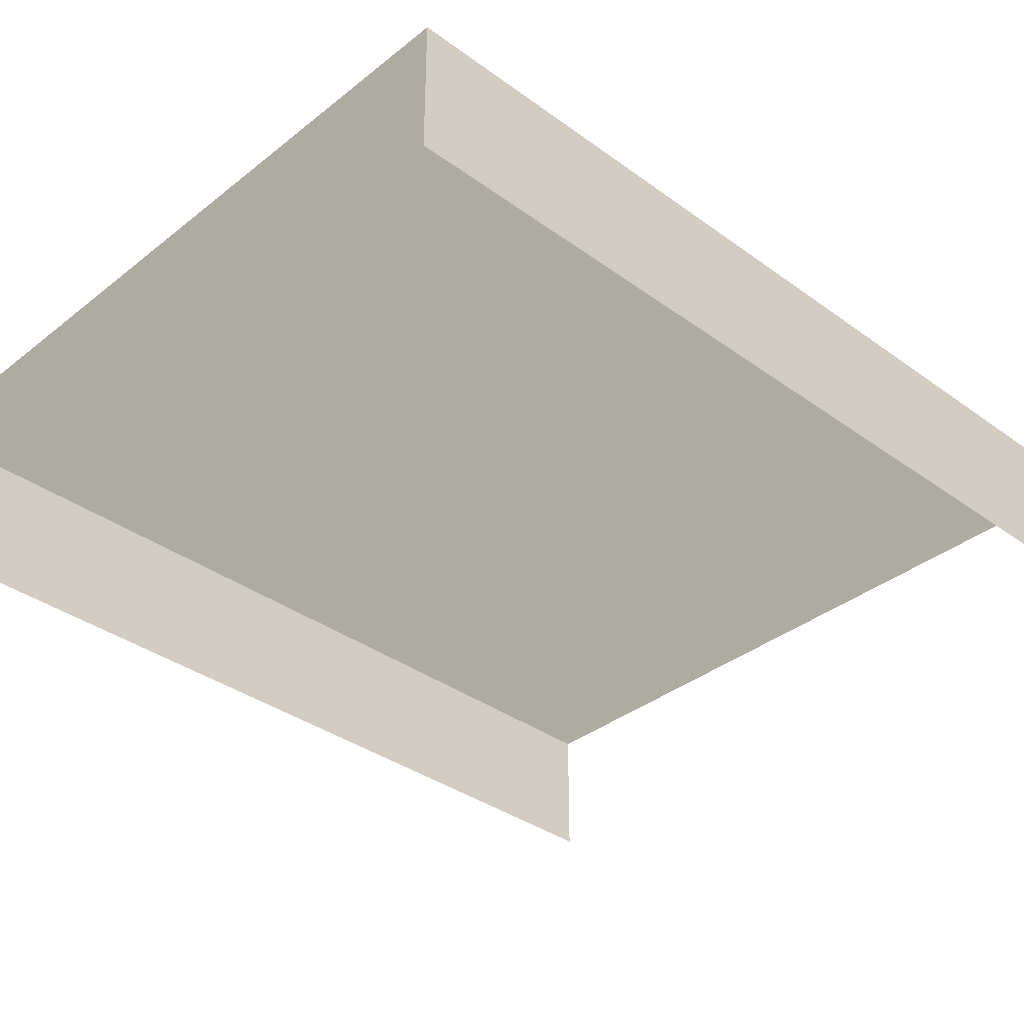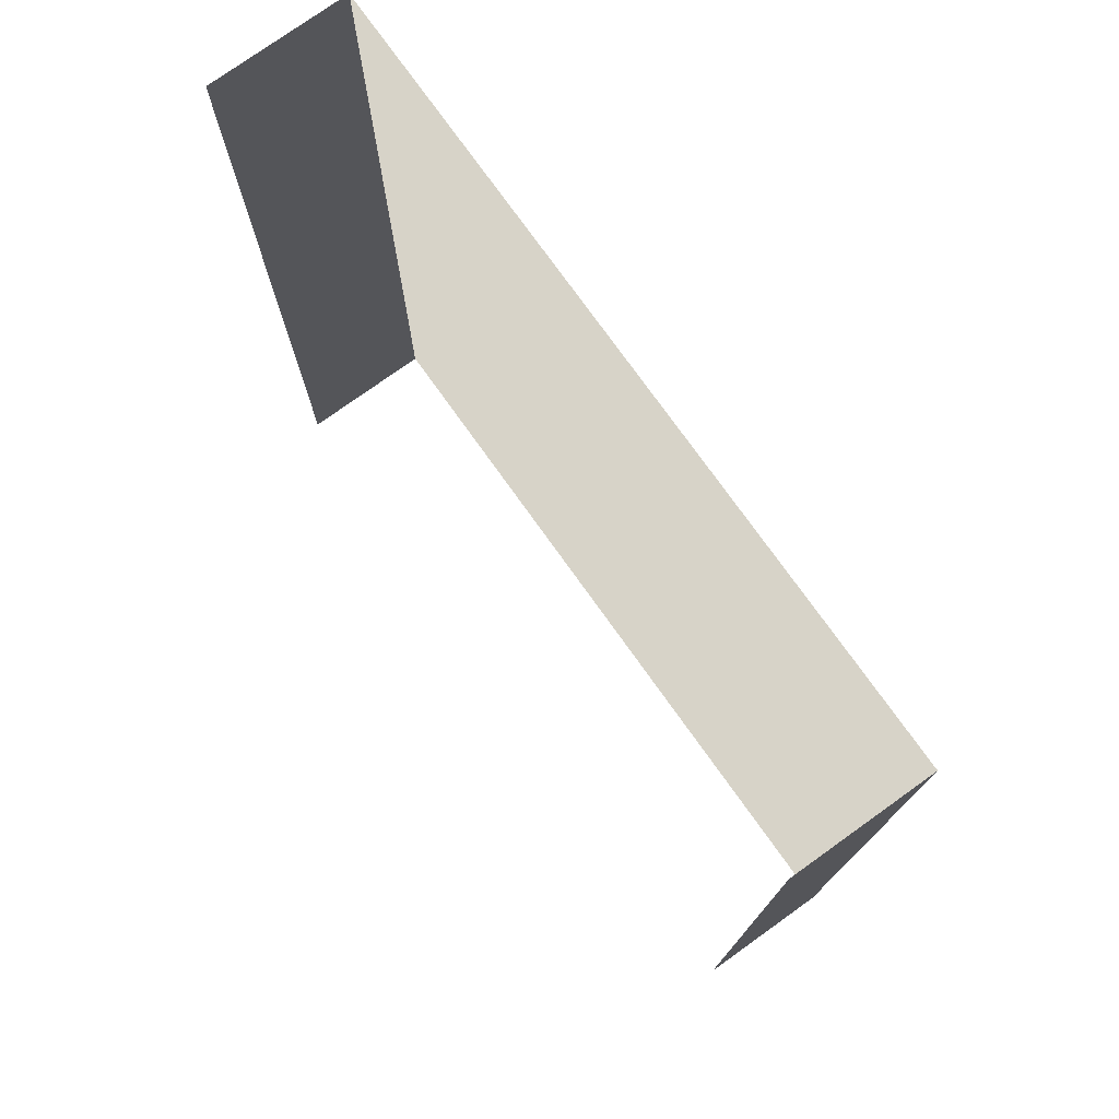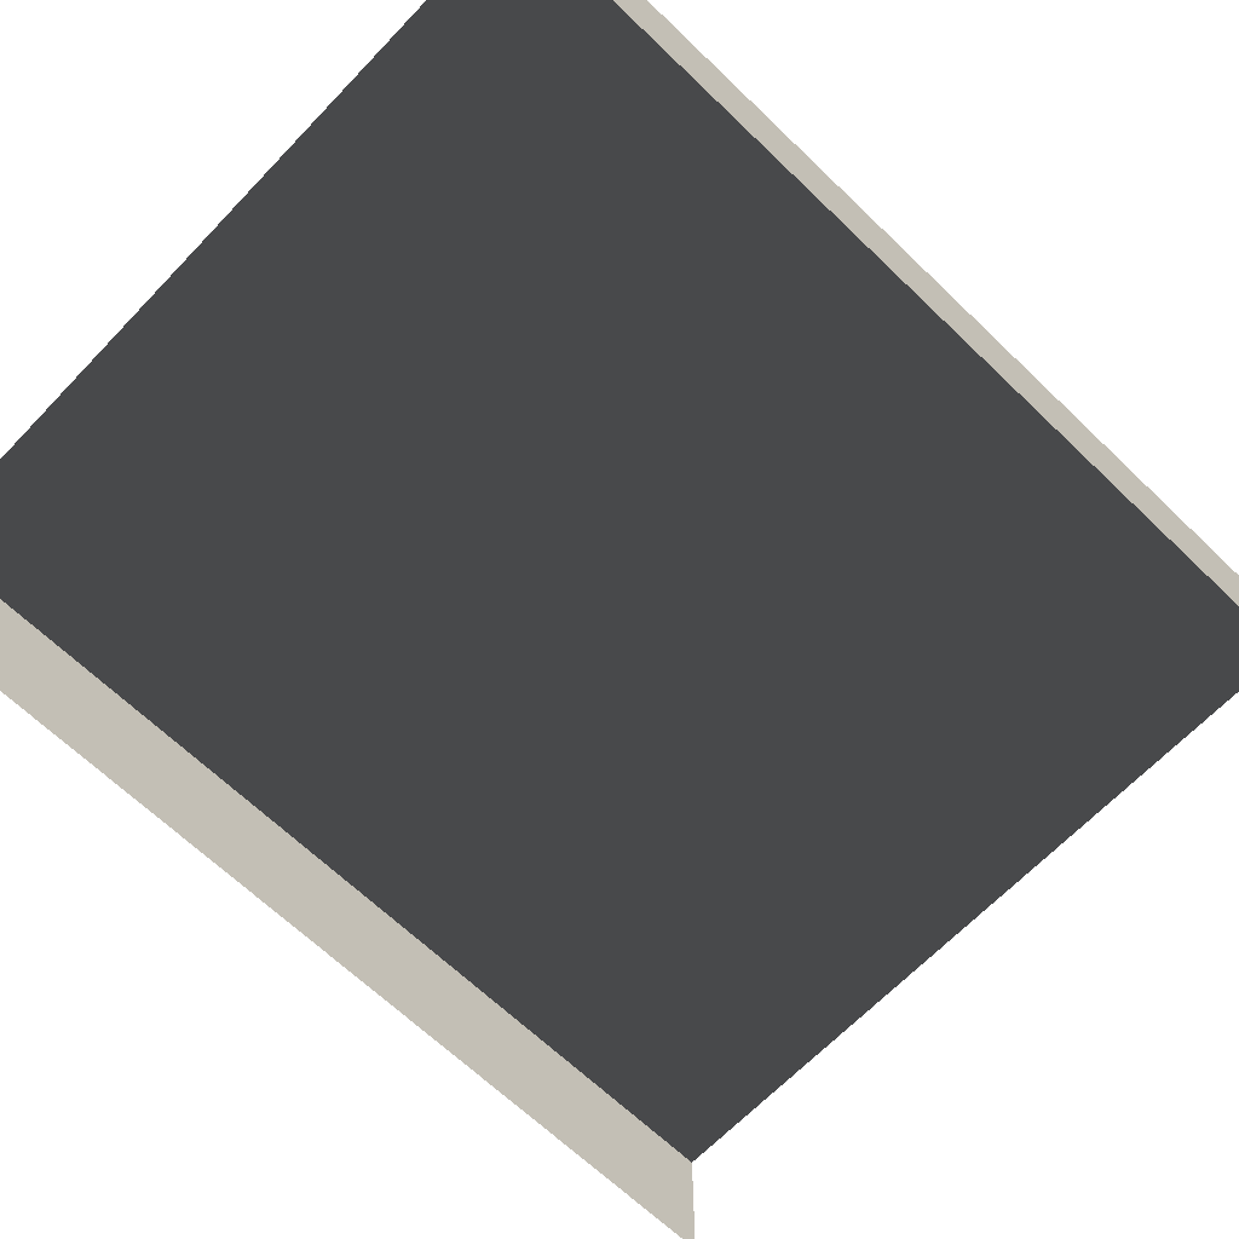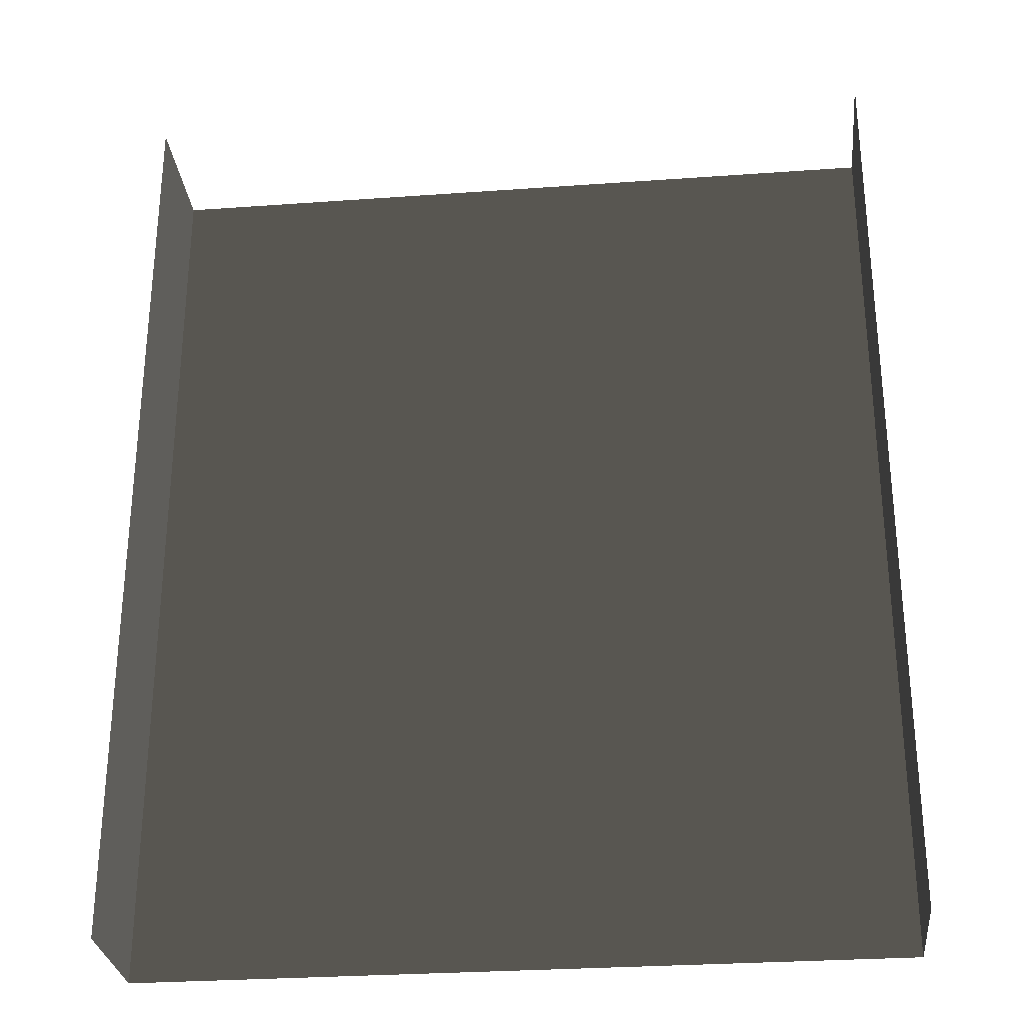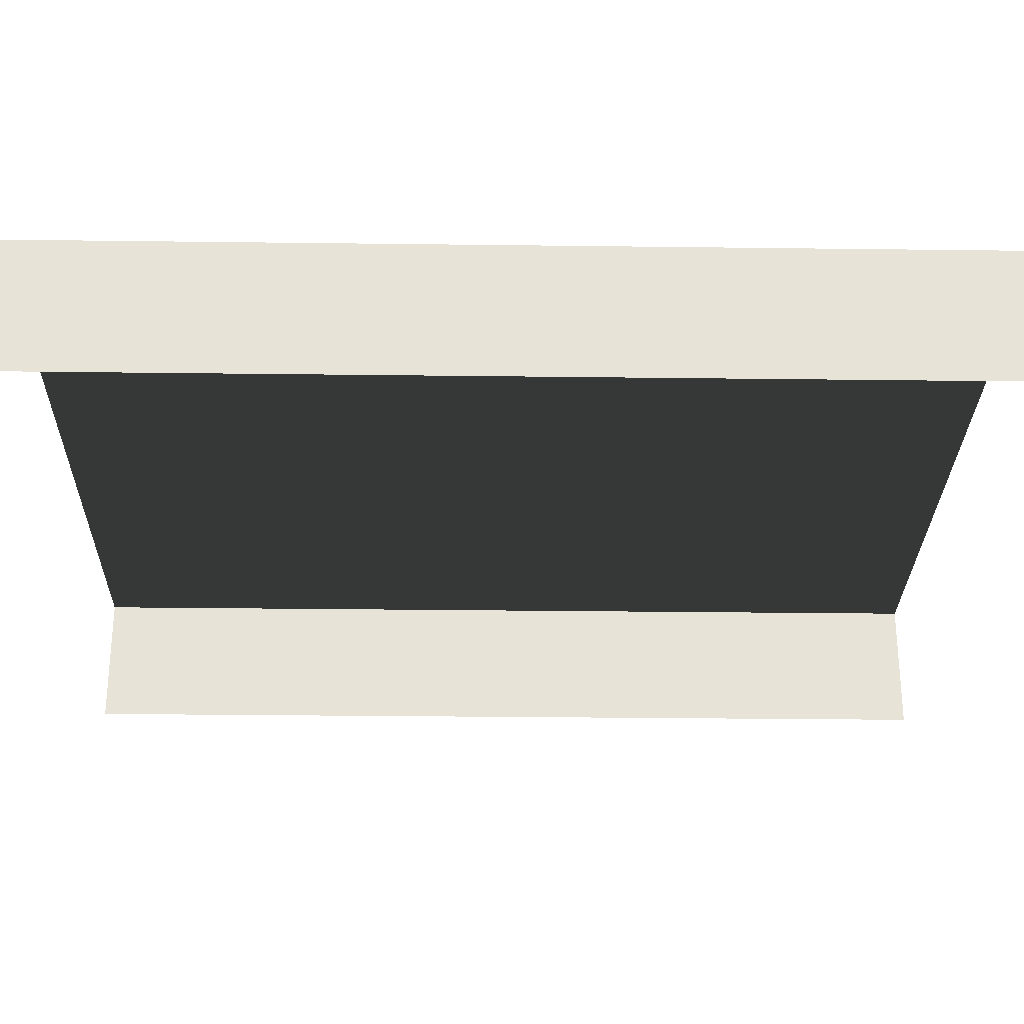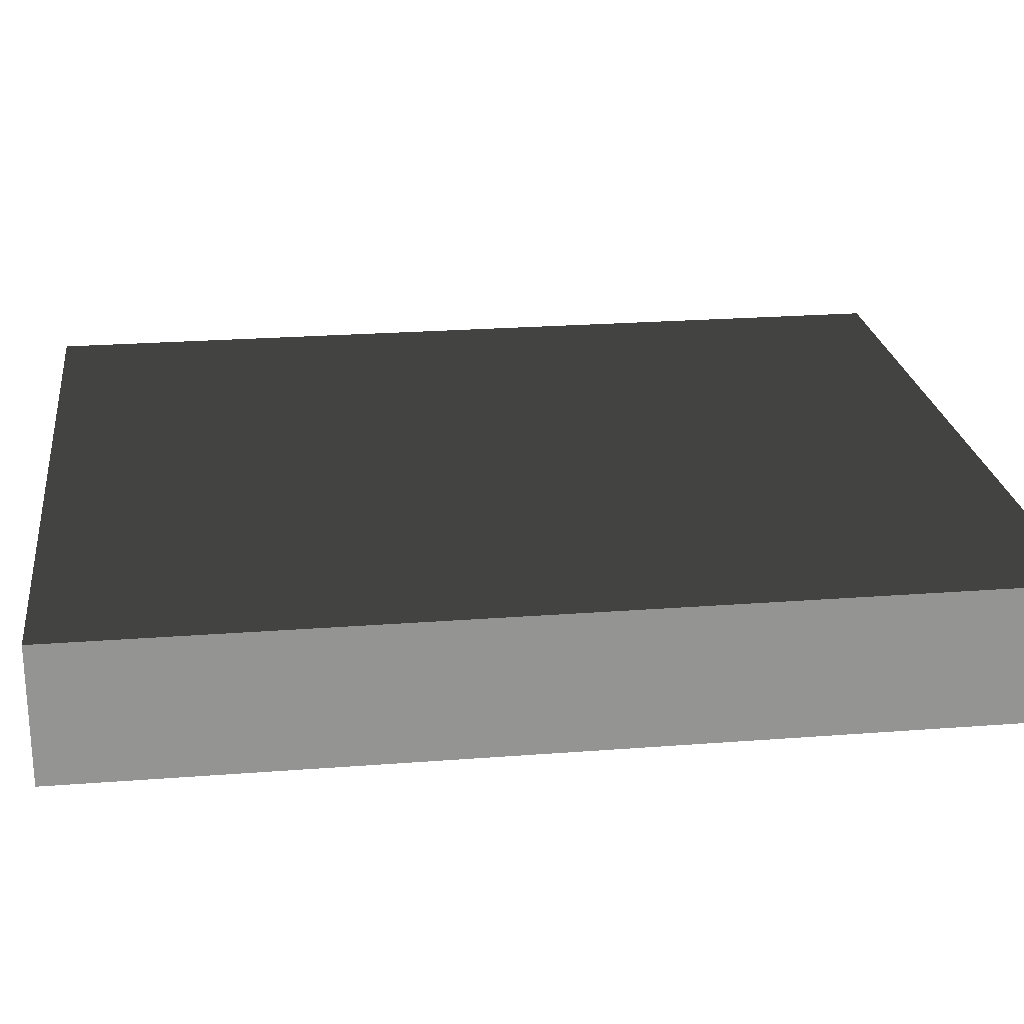
<metadata>
{"format":"obj","ext":"obj","renderer":"f3d","projection":"perspective","resolution":1024,"background":"white","views":[{"elev":-35.6,"azim":46.2,"up":"+Y"},{"elev":76.5,"azim":54.4,"up":"+Z"},{"elev":-66.5,"azim":-133.9,"up":"+Y"},{"elev":-29.0,"azim":6.1,"up":"+Z"},{"elev":-27.7,"azim":88.9,"up":"+Y"},{"elev":23.4,"azim":82.6,"up":"+Y"}]}
</metadata>
<code>
v  4.303 0.7684 -5.225
v  4.303 -0.7684 5.225
v  4.303 -0.7684 -5.225
v  4.303 0.7684 5.225
v  -4.303 0.7684 5.225
v  -4.303 0.7684 -5.225
v  -4.303 -0.7684 -5.225
v  -4.303 -0.7684 5.225
g window22
f 1 2 3
f 1 4 2
f 1 5 4
f 1 6 5
f 5 7 8
f 5 6 7

</code>
